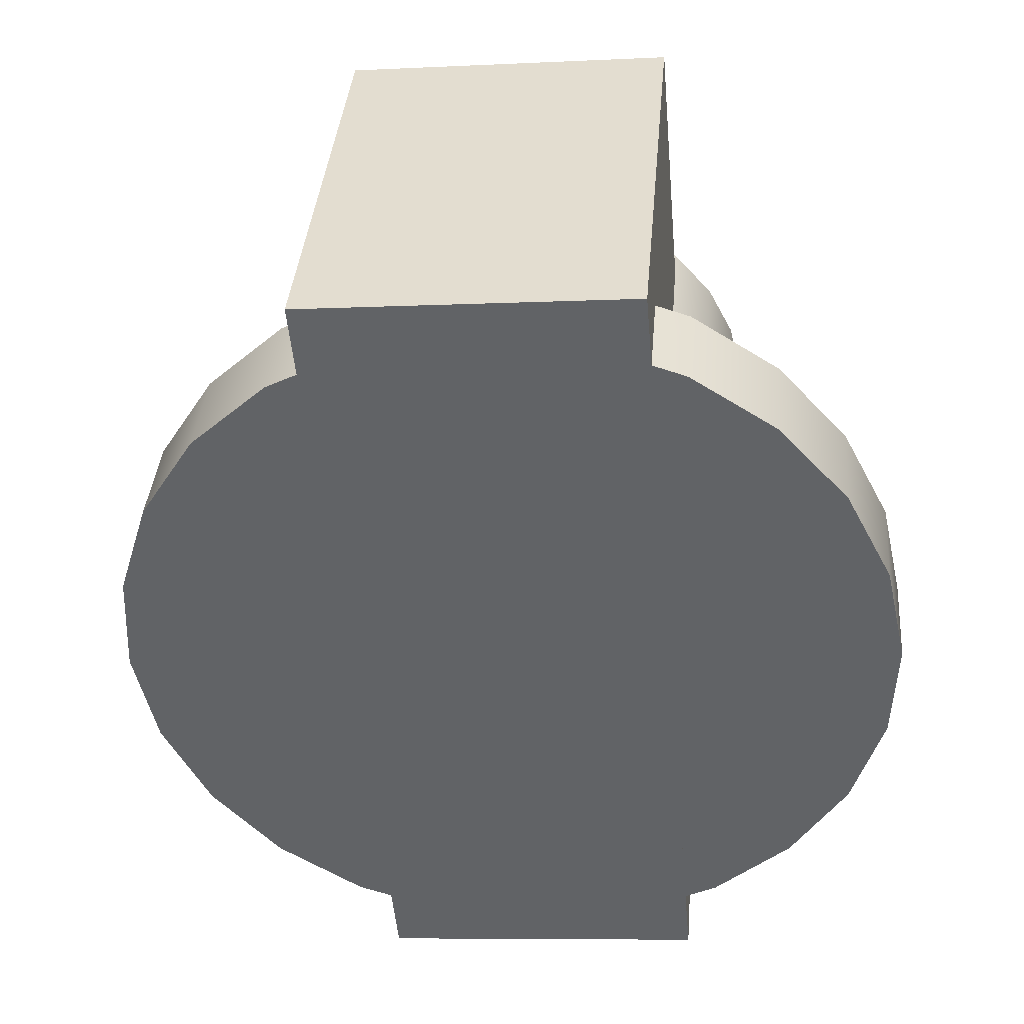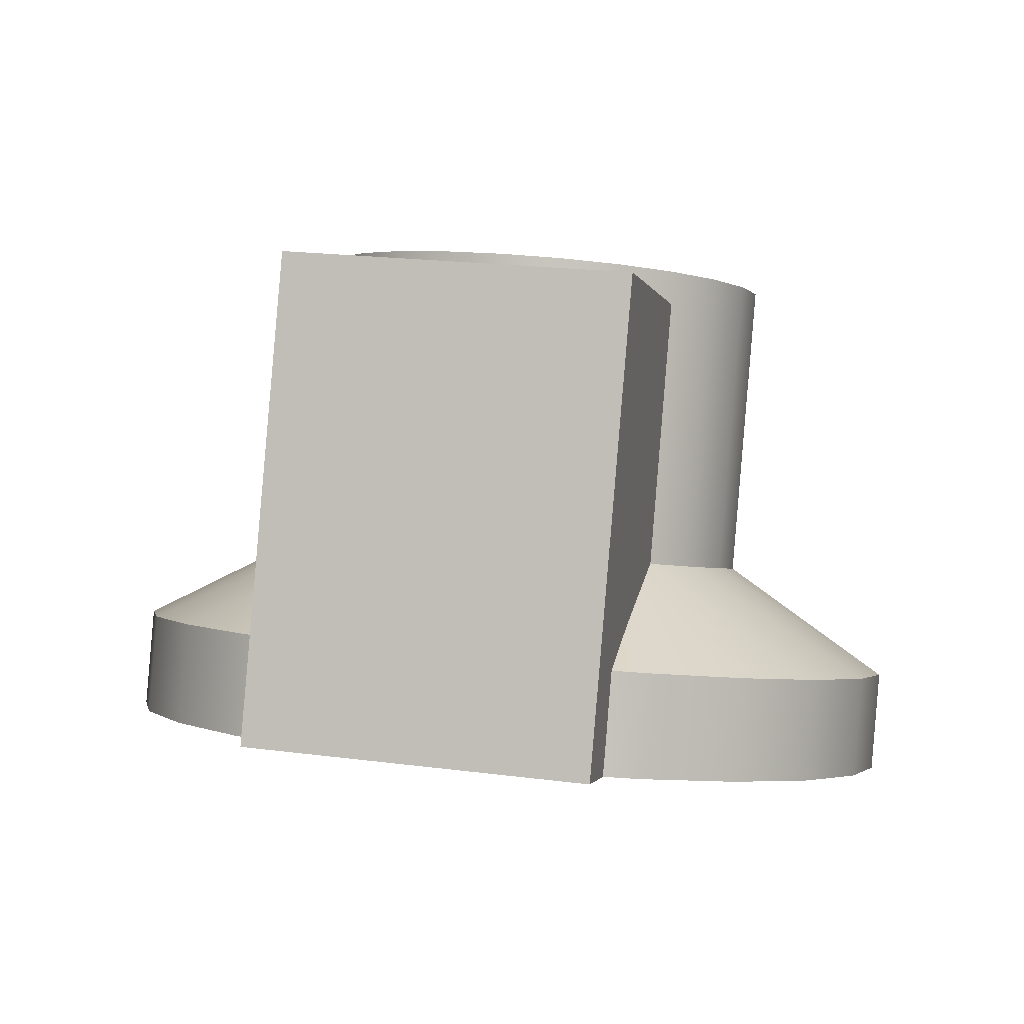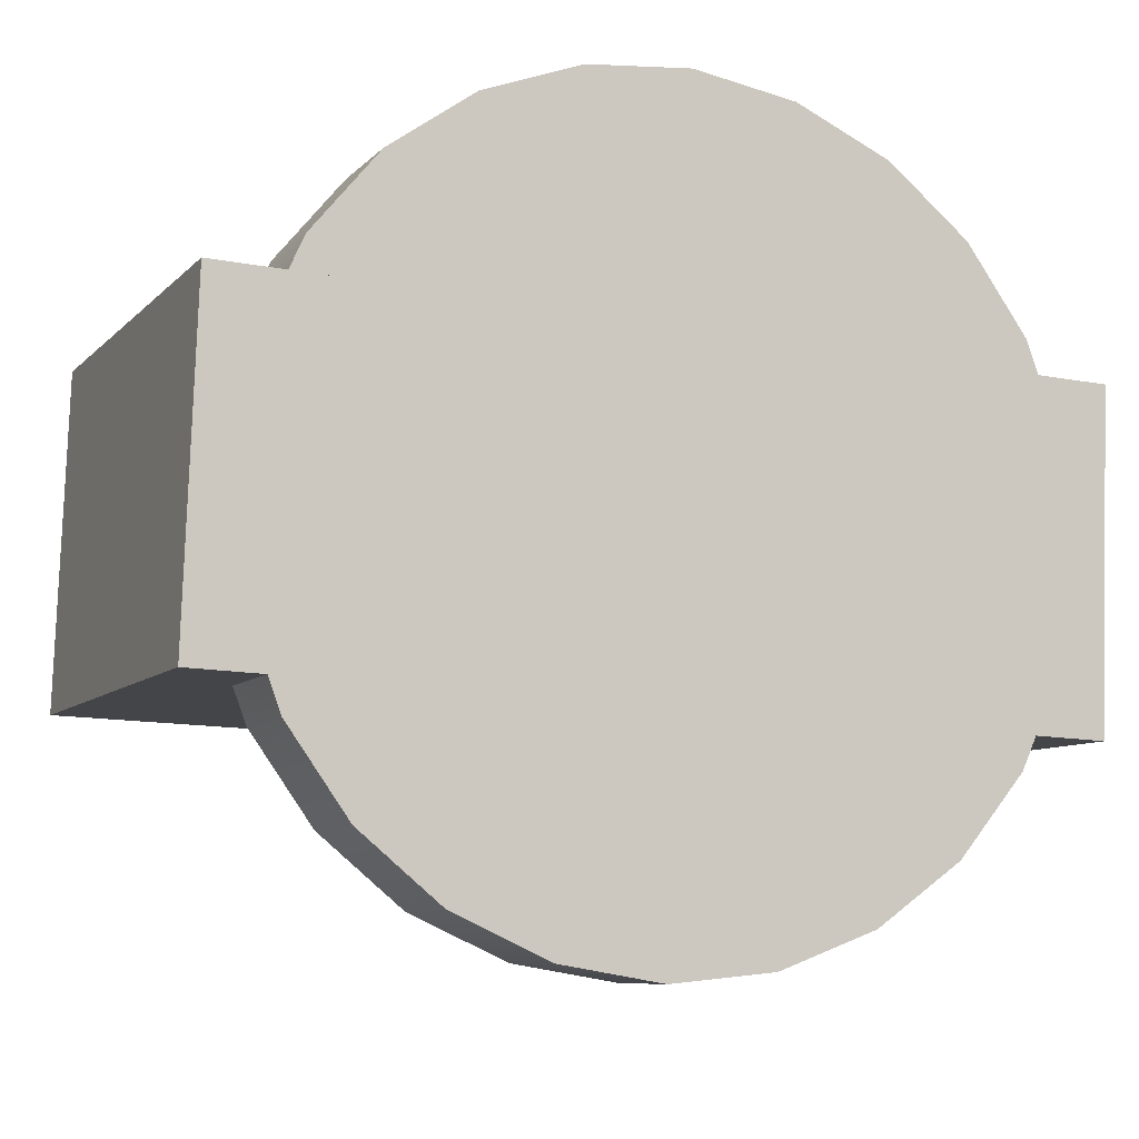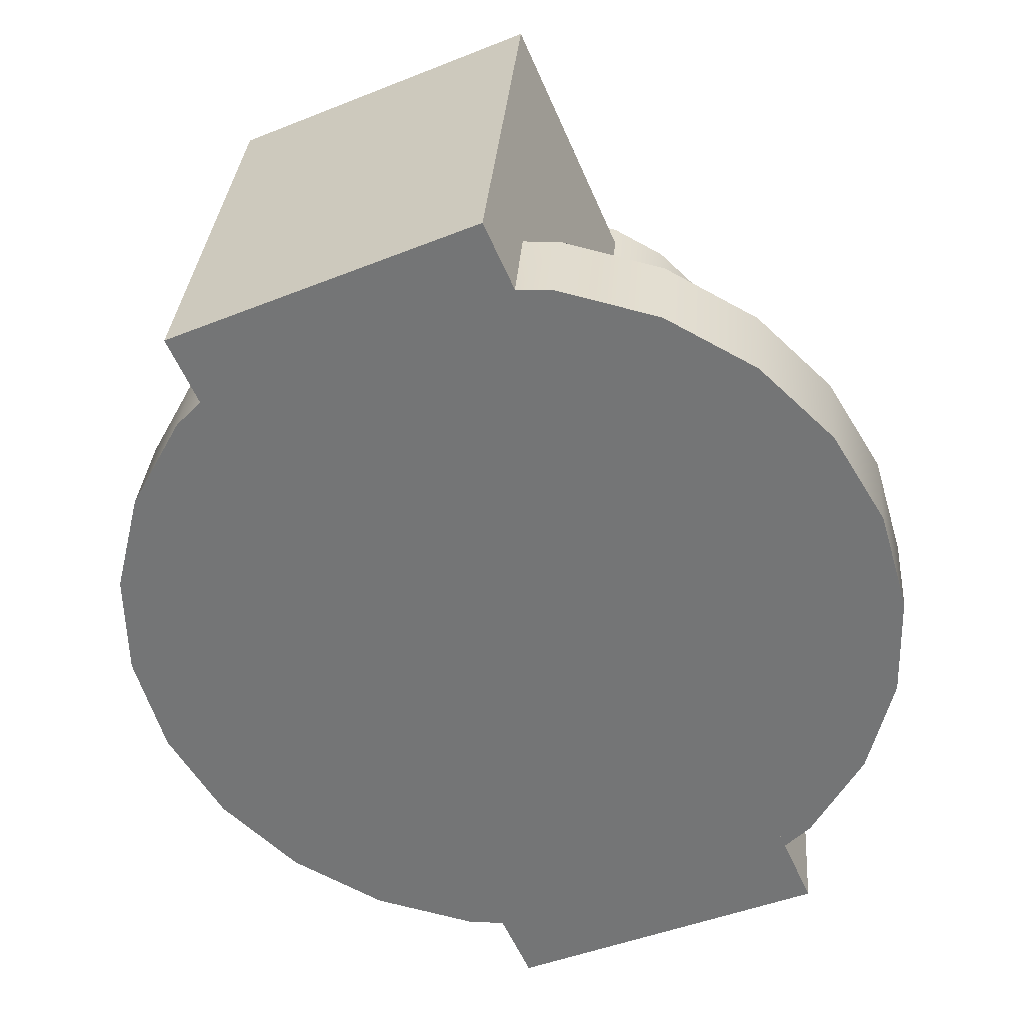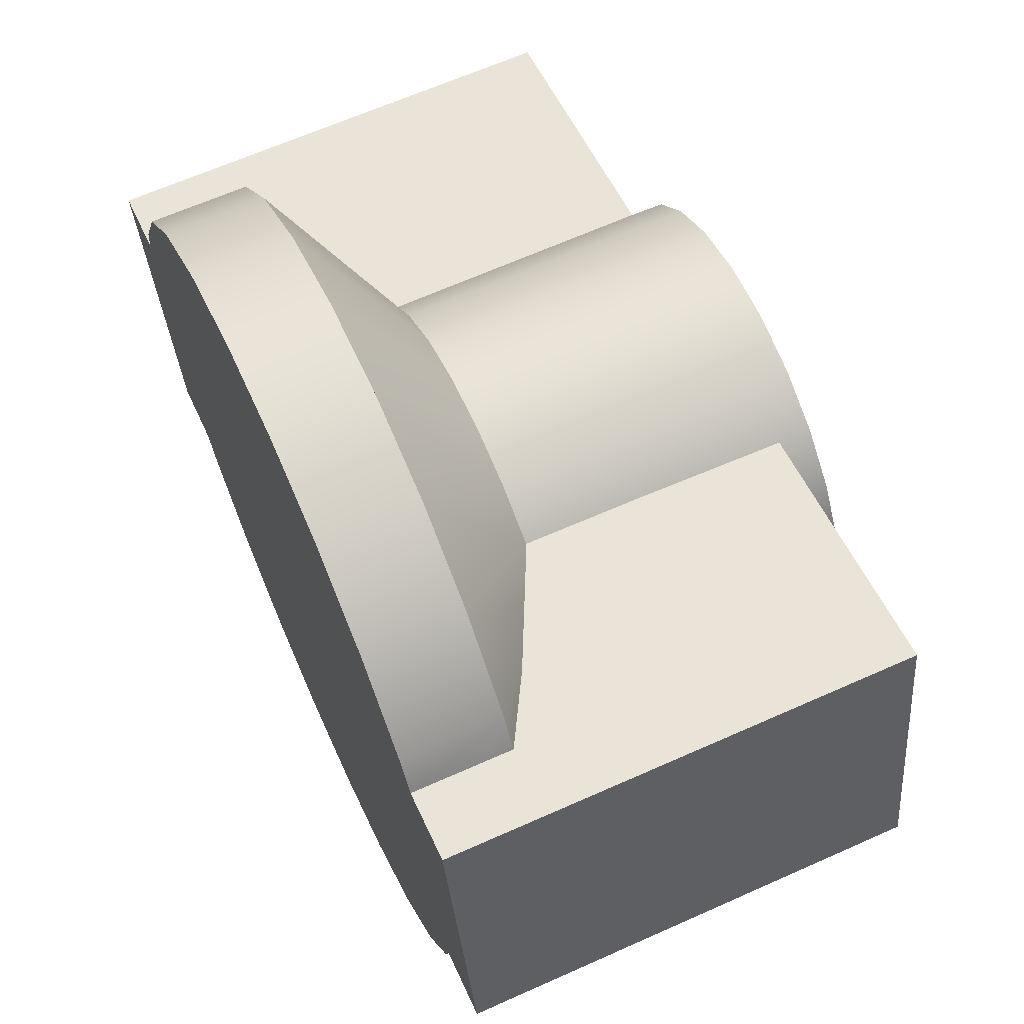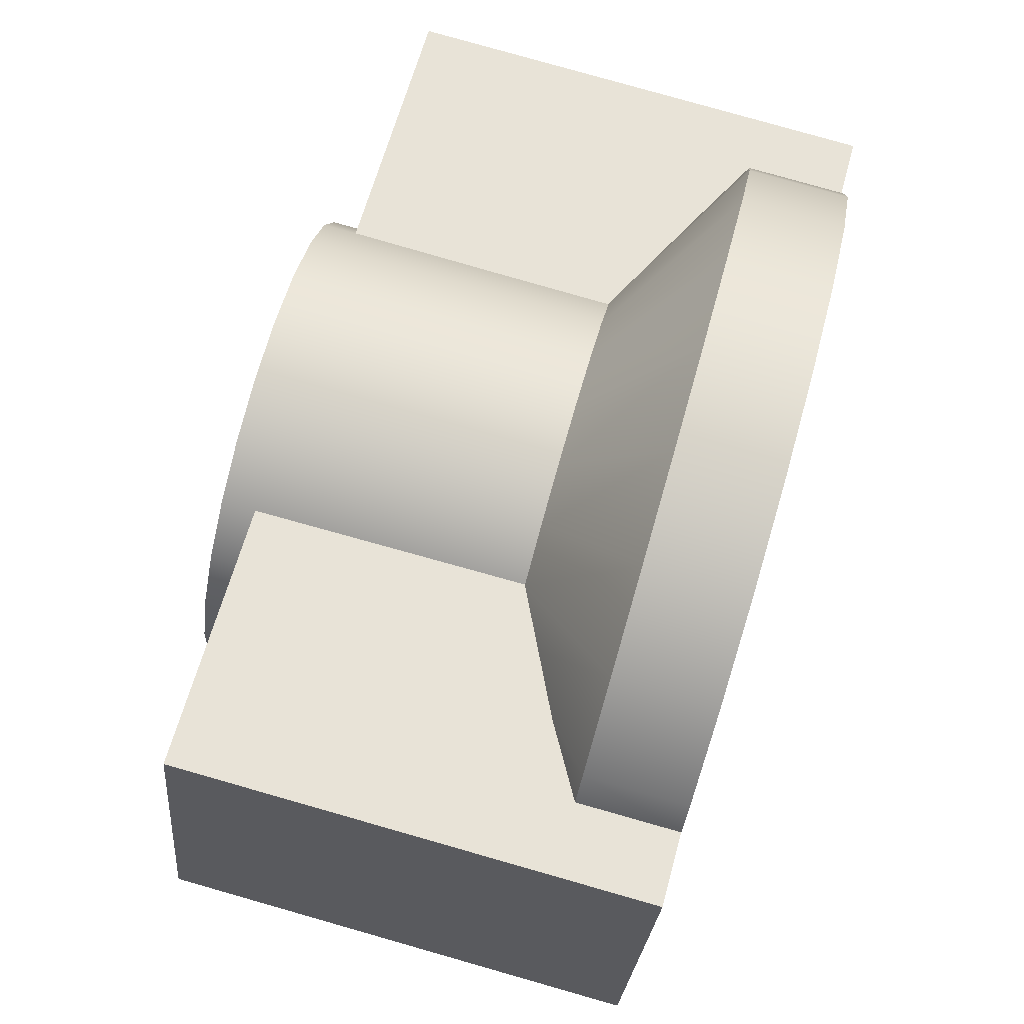
<metadata>
{"format":"obj","ext":"obj","renderer":"f3d","projection":"perspective","resolution":1024,"background":"white","views":[{"elev":-51.8,"azim":-84.8,"up":"+Y"},{"elev":-1.1,"azim":-78.3,"up":"+Y"},{"elev":-13.5,"azim":-23.2,"up":"+Z"},{"elev":-58.9,"azim":-66.2,"up":"+Y"},{"elev":53.1,"azim":66.3,"up":"+Z"},{"elev":62.1,"azim":-74.9,"up":"+Z"}]}
</metadata>
<code>
o Group148/mesh536/mesh536-geometry#mesh536-geometry
v 0.7425 -0.007166 0.1578
v 0.7371 -0.01469 0.1682
v 0.7449 -0.007439 0.161
v 0.7329 -0.01422 0.1627
v 0.7426 -0.01505 0.1724
v 0.7425 0.01259 0.1595
v 0.7409 -0.006848 0.1541
v 0.7371 -0.02128 0.1676
v 0.7329 -0.01196 0.1364
v 0.7481 -0.007648 0.1634
v 0.7371 -0.0115 0.1309
v 0.7449 0.01232 0.1627
v 0.7409 0.01291 0.1558
v 0.7303 -0.01368 0.1564
v 0.7329 -0.02081 0.1622
v 0.7303 -0.01251 0.1427
v 0.749 -0.01528 0.175
v 0.7481 0.01211 0.1651
v 0.7426 -0.02164 0.1718
v 0.7426 -0.01114 0.1267
v 0.7449 0.01012 0.1625
v 0.7425 0.01391 0.1441
v 0.7409 0.01359 0.1478
v 0.7404 -0.006507 0.1501
v 0.732 -0.02062 0.16
v 0.7404 0.01325 0.1518
v 0.7329 -0.01855 0.1358
v 0.7425 -0.005849 0.1424
v 0.732 -0.01874 0.138
v 0.7409 -0.006166 0.1461
v 0.7518 -0.00778 0.165
v 0.7518 0.01198 0.1667
v 0.7426 -0.01772 0.1262
v 0.7449 -0.005576 0.1393
v 0.7449 0.01418 0.1409
v 0.7294 -0.01309 0.1496
v 0.7303 -0.02026 0.1558
v 0.7371 -0.01808 0.1304
v 0.7303 -0.0191 0.1422
v 0.7558 -0.01535 0.1759
v 0.749 -0.02186 0.1744
v 0.749 -0.01091 0.1241
v 0.7481 0.01439 0.1385
v 0.749 -0.0175 0.1235
v 0.7481 -0.005366 0.1368
v 0.7272 -0.02062 0.16
v 0.7294 -0.01968 0.149
v 0.7272 -0.01874 0.138
v 0.7558 -0.007825 0.1655
v 0.7558 0.01193 0.1672
v 0.7518 0.01452 0.137
v 0.7558 -0.02194 0.1753
v 0.7449 0.01199 0.1407
v 0.7845 -0.02062 0.16
v 0.7796 -0.01874 0.138
v 0.7598 -0.00778 0.165
v 0.7558 -0.01083 0.1232
v 0.7558 -0.01742 0.1226
v 0.7518 -0.005235 0.1353
v 0.7627 -0.02186 0.1744
v 0.7796 -0.02062 0.16
v 0.7845 0.01011 0.1626
v 0.7787 -0.01855 0.1358
v 0.7845 -0.01874 0.138
v 0.7627 -0.01528 0.175
v 0.7598 0.01198 0.1667
v 0.7558 -0.00519 0.1347
v 0.7558 0.01457 0.1364
v 0.7691 -0.02164 0.1718
v 0.7627 -0.0175 0.1235
v 0.7272 0.012 0.1406
v 0.7787 -0.02081 0.1622
v 0.7814 -0.02026 0.1558
v 0.7667 0.01012 0.1625
v 0.7814 -0.0191 0.1422
v 0.7745 -0.01808 0.1304
v 0.7814 -0.01251 0.1427
v 0.7635 -0.007648 0.1634
v 0.7635 0.01211 0.1651
v 0.7627 -0.01091 0.1241
v 0.7598 -0.005235 0.1353
v 0.7745 -0.02128 0.1676
v 0.7691 -0.01505 0.1724
v 0.7691 -0.01772 0.1262
v 0.7272 0.01011 0.1626
v 0.7787 -0.01422 0.1627
v 0.7845 0.012 0.1406
v 0.7667 0.01199 0.1407
v 0.7787 -0.01196 0.1364
v 0.7823 -0.01968 0.149
v 0.7635 0.01439 0.1385
v 0.7598 0.01452 0.137
v 0.7745 -0.01469 0.1682
v 0.7814 -0.01368 0.1564
v 0.7823 -0.01309 0.1496
v 0.7691 -0.01114 0.1267
v 0.7745 -0.0115 0.1309
v 0.7707 -0.006166 0.1461
v 0.7667 -0.007439 0.161
v 0.7667 0.01232 0.1627
v 0.7635 -0.005366 0.1368
v 0.7692 -0.007166 0.1578
v 0.7707 -0.006848 0.1541
v 0.7713 -0.006507 0.1501
v 0.7692 -0.005849 0.1424
v 0.7667 0.01418 0.1409
v 0.7667 -0.005576 0.1393
v 0.7707 0.01359 0.1478
v 0.7713 0.01325 0.1518
v 0.7692 0.01259 0.1595
v 0.7707 0.01291 0.1558
v 0.7692 0.01391 0.1441
f 1 2 3
f 2 1 4
f 3 2 1
f 4 1 2
f 5 3 2
f 2 3 5
f 3 6 1
f 1 6 3
f 7 4 1
f 1 4 7
f 4 8 2
f 2 8 4
f 2 9 4
f 4 9 2
f 3 5 10
f 10 5 3
f 8 5 2
f 2 5 8
f 5 11 2
f 2 11 5
f 6 3 12
f 12 3 6
f 13 1 6
f 6 1 13
f 4 7 14
f 14 7 4
f 1 13 7
f 7 13 1
f 8 4 15
f 15 4 8
f 2 11 9
f 9 11 2
f 4 9 16
f 16 9 4
f 17 10 5
f 5 10 17
f 18 3 10
f 10 3 18
f 5 8 19
f 19 8 5
f 5 20 11
f 11 20 5
f 12 3 21
f 21 3 12
f 12 22 6
f 6 22 12
f 6 23 13
f 13 23 6
f 24 14 7
f 7 14 24
f 14 25 4
f 4 25 14
f 4 16 14
f 14 16 4
f 26 7 13
f 13 7 26
f 4 25 15
f 15 25 4
f 25 8 15
f 15 8 25
f 11 27 9
f 9 27 11
f 28 11 9
f 9 11 28
f 9 29 16
f 16 29 9
f 30 9 16
f 16 9 30
f 10 17 31
f 31 17 10
f 19 17 5
f 5 17 19
f 17 20 5
f 5 20 17
f 3 18 21
f 21 18 3
f 10 32 18
f 18 32 10
f 25 19 8
f 8 19 25
f 33 11 20
f 20 11 33
f 34 20 11
f 11 20 34
f 21 18 12
f 12 18 21
f 12 35 22
f 22 35 12
f 6 22 23
f 23 22 6
f 13 23 26
f 26 23 13
f 14 24 36
f 36 24 14
f 7 26 24
f 24 26 7
f 25 14 37
f 37 14 25
f 14 16 36
f 36 16 14
f 27 11 38
f 38 11 27
f 29 9 27
f 27 9 29
f 11 28 34
f 34 28 11
f 9 30 28
f 28 30 9
f 16 29 39
f 39 29 16
f 16 24 30
f 30 24 16
f 40 31 17
f 17 31 40
f 32 10 31
f 31 10 32
f 17 19 41
f 41 19 17
f 17 42 20
f 20 42 17
f 32 43 18
f 18 43 32
f 25 41 19
f 19 41 25
f 11 33 38
f 38 33 11
f 20 44 33
f 33 44 20
f 20 34 45
f 45 34 20
f 18 43 12
f 12 43 18
f 12 43 35
f 35 43 12
f 35 28 22
f 22 28 35
f 22 30 23
f 23 30 22
f 23 24 26
f 26 24 23
f 24 16 36
f 36 16 24
f 36 37 14
f 14 37 36
f 46 37 25
f 25 37 46
f 29 25 37
f 37 25 29
f 16 47 36
f 36 47 16
f 38 29 27
f 27 29 38
f 35 34 28
f 28 34 35
f 30 22 28
f 28 22 30
f 39 48 29
f 29 48 39
f 29 37 39
f 39 37 29
f 47 16 39
f 39 16 47
f 24 23 30
f 30 23 24
f 31 40 49
f 49 40 31
f 41 40 17
f 17 40 41
f 40 42 17
f 17 42 40
f 31 50 32
f 32 50 31
f 44 20 42
f 42 20 44
f 45 42 20
f 20 42 45
f 32 51 43
f 43 51 32
f 25 52 41
f 41 52 25
f 33 29 38
f 38 29 33
f 44 29 33
f 33 29 44
f 53 45 34
f 34 45 53
f 43 53 35
f 35 53 43
f 37 36 47
f 47 36 37
f 37 46 47
f 47 46 37
f 25 54 46
f 46 54 25
f 55 25 29
f 29 25 55
f 34 35 53
f 53 35 34
f 48 39 47
f 47 39 48
f 48 55 29
f 29 55 48
f 39 37 47
f 47 37 39
f 40 56 49
f 49 56 40
f 50 31 49
f 49 31 50
f 40 41 52
f 52 41 40
f 40 57 42
f 42 57 40
f 50 51 32
f 32 51 50
f 42 58 44
f 44 58 42
f 42 45 59
f 59 45 42
f 59 43 51
f 51 43 59
f 25 60 52
f 52 60 25
f 58 29 44
f 44 29 58
f 45 53 43
f 43 53 45
f 48 47 46
f 46 47 48
f 54 25 61
f 61 25 54
f 46 54 62
f 62 54 46
f 55 61 25
f 25 61 55
f 29 63 55
f 55 63 29
f 55 48 64
f 64 48 55
f 56 40 65
f 65 40 56
f 66 49 56
f 56 49 66
f 49 66 50
f 50 66 49
f 52 65 40
f 40 65 52
f 65 57 40
f 40 57 65
f 58 42 57
f 57 42 58
f 42 67 57
f 57 67 42
f 50 68 51
f 51 68 50
f 43 59 45
f 45 59 43
f 67 42 59
f 59 42 67
f 51 67 59
f 59 67 51
f 25 69 60
f 60 69 25
f 65 52 60
f 60 52 65
f 70 29 58
f 58 29 70
f 46 71 48
f 48 71 46
f 72 25 61
f 61 25 72
f 73 54 61
f 61 54 73
f 64 62 54
f 54 62 64
f 46 62 74
f 74 62 46
f 75 61 55
f 55 61 75
f 63 29 76
f 76 29 63
f 63 77 55
f 55 77 63
f 64 48 71
f 71 48 64
f 64 75 55
f 55 75 64
f 65 78 56
f 56 78 65
f 56 79 66
f 66 79 56
f 66 68 50
f 50 68 66
f 65 80 57
f 57 80 65
f 57 70 58
f 58 70 57
f 81 57 67
f 67 57 81
f 67 51 68
f 68 51 67
f 25 82 69
f 69 82 25
f 83 60 69
f 69 60 83
f 60 83 65
f 65 83 60
f 84 29 70
f 70 29 84
f 71 46 85
f 85 46 71
f 25 72 82
f 82 72 25
f 61 86 72
f 72 86 61
f 54 73 64
f 64 73 54
f 75 73 61
f 61 73 75
f 73 86 61
f 61 86 73
f 62 64 87
f 87 64 62
f 62 88 74
f 74 88 62
f 21 46 74
f 74 46 21
f 55 77 75
f 75 77 55
f 76 29 84
f 84 29 76
f 76 89 63
f 63 89 76
f 77 63 89
f 89 63 77
f 64 71 53
f 53 71 64
f 75 64 90
f 90 64 75
f 78 65 83
f 83 65 78
f 79 56 78
f 78 56 79
f 79 91 66
f 66 91 79
f 66 92 68
f 68 92 66
f 83 80 65
f 65 80 83
f 70 57 80
f 80 57 70
f 57 81 80
f 80 81 57
f 68 81 67
f 67 81 68
f 93 69 82
f 82 69 93
f 69 93 83
f 83 93 69
f 80 84 70
f 70 84 80
f 46 21 85
f 85 21 46
f 21 71 85
f 85 71 21
f 72 93 82
f 82 93 72
f 93 72 86
f 86 72 93
f 64 73 90
f 90 73 64
f 73 75 90
f 90 75 73
f 86 73 94
f 94 73 86
f 64 88 87
f 87 88 64
f 88 62 87
f 87 62 88
f 74 88 53
f 53 88 74
f 74 53 21
f 21 53 74
f 95 75 77
f 77 75 95
f 96 76 84
f 84 76 96
f 89 76 97
f 97 76 89
f 89 98 77
f 77 98 89
f 94 77 89
f 89 77 94
f 21 53 71
f 71 53 21
f 88 64 53
f 53 64 88
f 75 95 90
f 90 95 75
f 83 99 78
f 78 99 83
f 78 74 79
f 79 74 78
f 100 91 79
f 79 91 100
f 66 91 92
f 92 91 66
f 81 68 92
f 92 68 81
f 83 96 80
f 80 96 83
f 101 80 81
f 81 80 101
f 93 96 83
f 83 96 93
f 99 83 93
f 93 83 99
f 84 80 96
f 96 80 84
f 86 97 93
f 93 97 86
f 102 93 86
f 86 93 102
f 90 94 73
f 73 94 90
f 94 89 86
f 86 89 94
f 103 86 94
f 94 86 103
f 77 94 95
f 95 94 77
f 77 104 95
f 95 104 77
f 76 96 97
f 97 96 76
f 86 89 97
f 97 89 86
f 97 105 89
f 89 105 97
f 98 89 105
f 105 89 98
f 104 77 98
f 98 77 104
f 94 90 95
f 95 90 94
f 74 78 99
f 99 78 74
f 79 74 100
f 100 74 79
f 100 106 91
f 91 106 100
f 101 92 91
f 91 92 101
f 92 101 81
f 81 101 92
f 80 101 96
f 96 101 80
f 93 97 96
f 96 97 93
f 93 102 99
f 99 102 93
f 86 103 102
f 102 103 86
f 94 104 103
f 103 104 94
f 104 94 95
f 95 94 104
f 96 107 97
f 97 107 96
f 105 97 107
f 107 97 105
f 105 108 98
f 98 108 105
f 98 109 104
f 104 109 98
f 99 100 74
f 74 100 99
f 110 106 100
f 100 106 110
f 88 91 106
f 106 91 88
f 91 107 101
f 101 107 91
f 107 96 101
f 101 96 107
f 102 100 99
f 99 100 102
f 103 110 102
f 102 110 103
f 104 111 103
f 103 111 104
f 107 112 105
f 105 112 107
f 108 105 112
f 112 105 108
f 109 98 108
f 108 98 109
f 111 104 109
f 109 104 111
f 110 112 106
f 106 112 110
f 100 102 110
f 110 102 100
f 107 91 88
f 88 91 107
f 106 107 88
f 88 107 106
f 110 103 111
f 111 103 110
f 107 106 112
f 112 106 107
f 111 108 112
f 112 108 111
f 108 111 109
f 109 111 108
f 111 112 110
f 110 112 111

</code>
